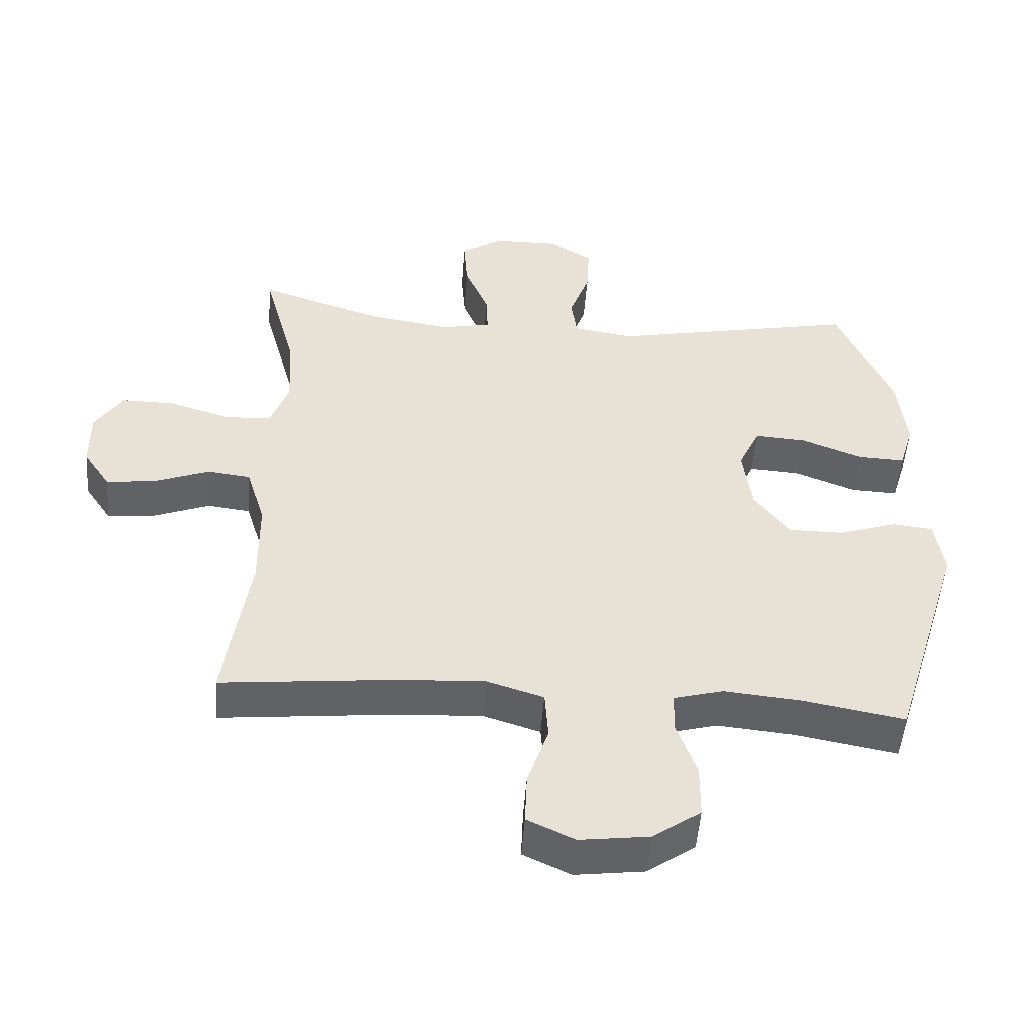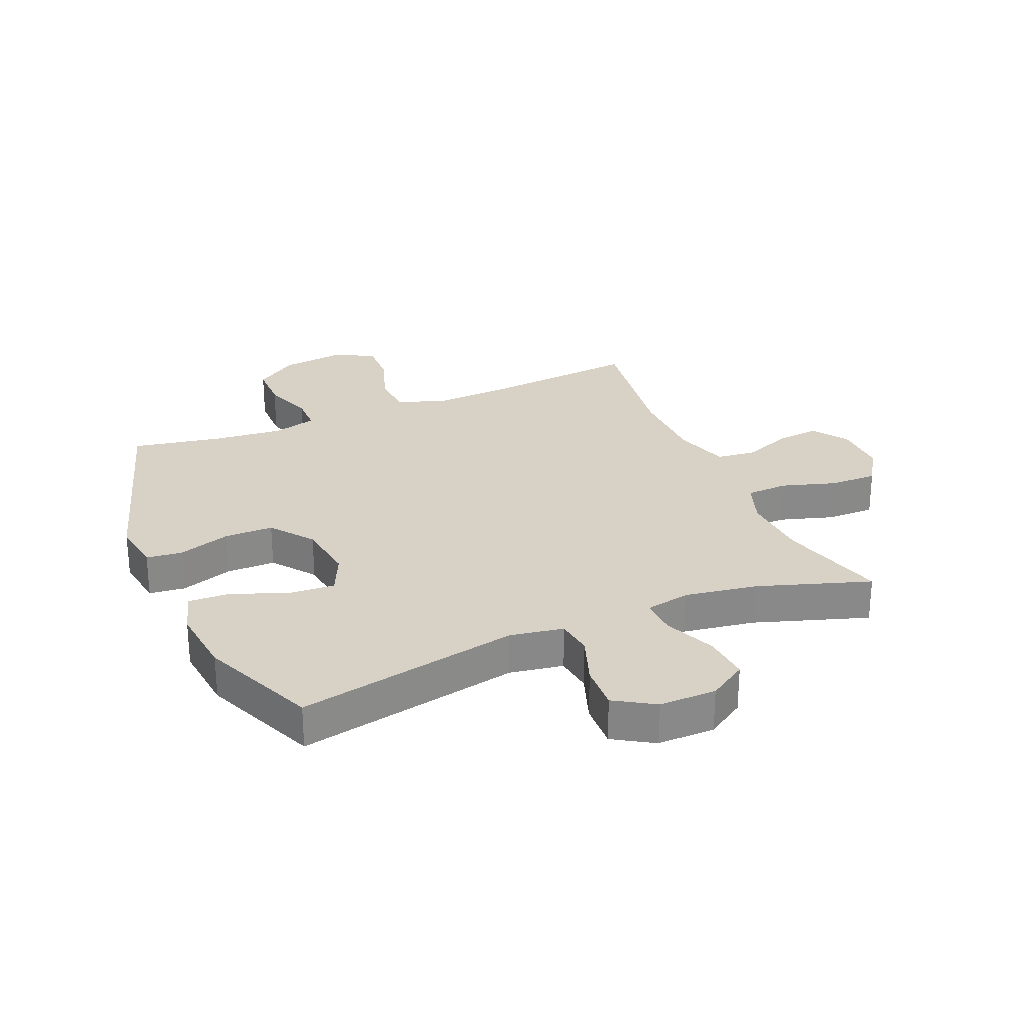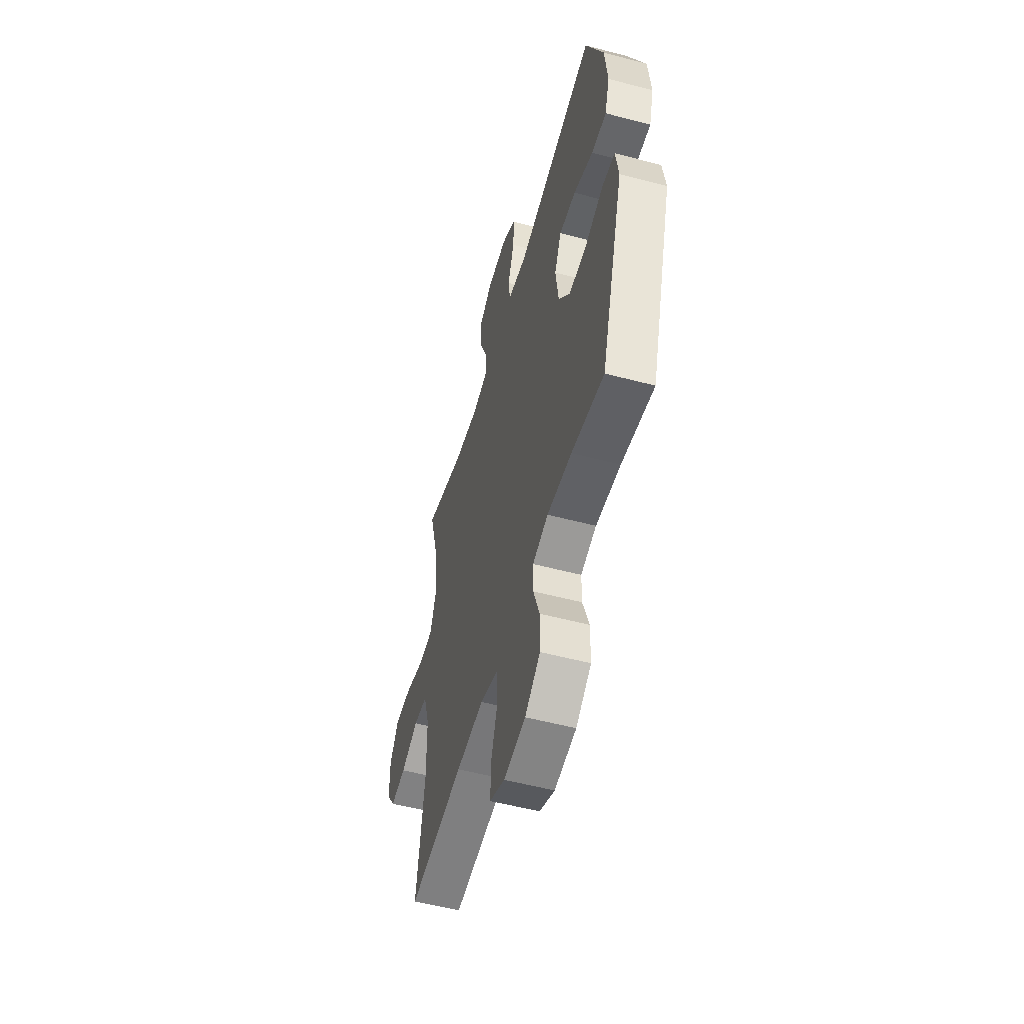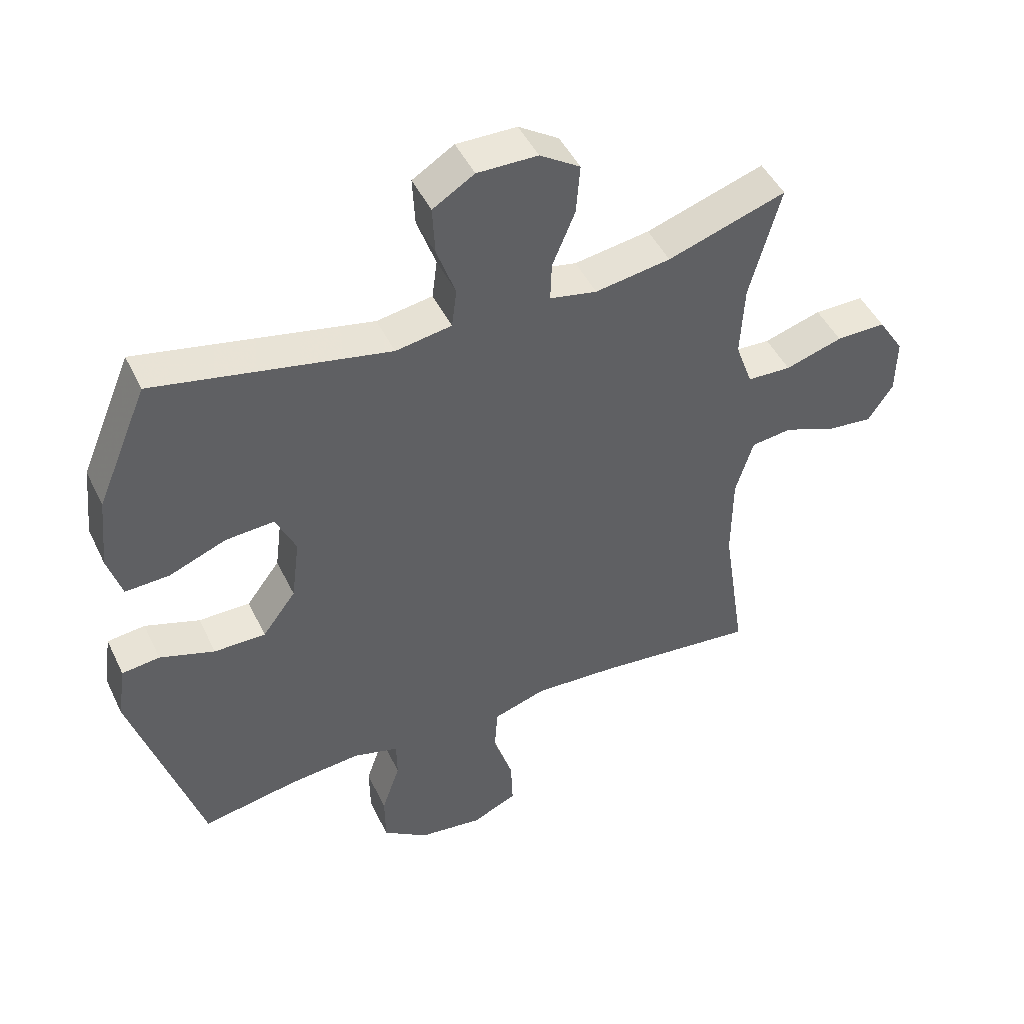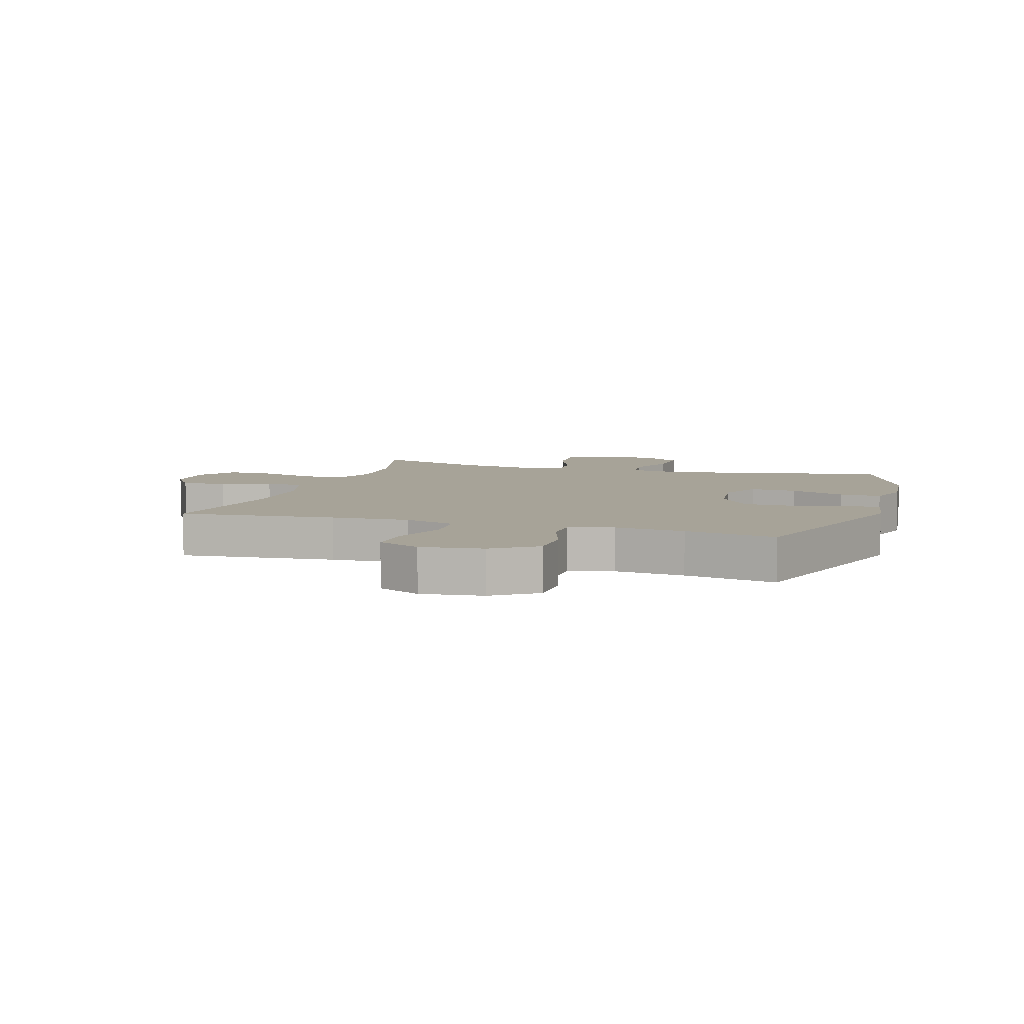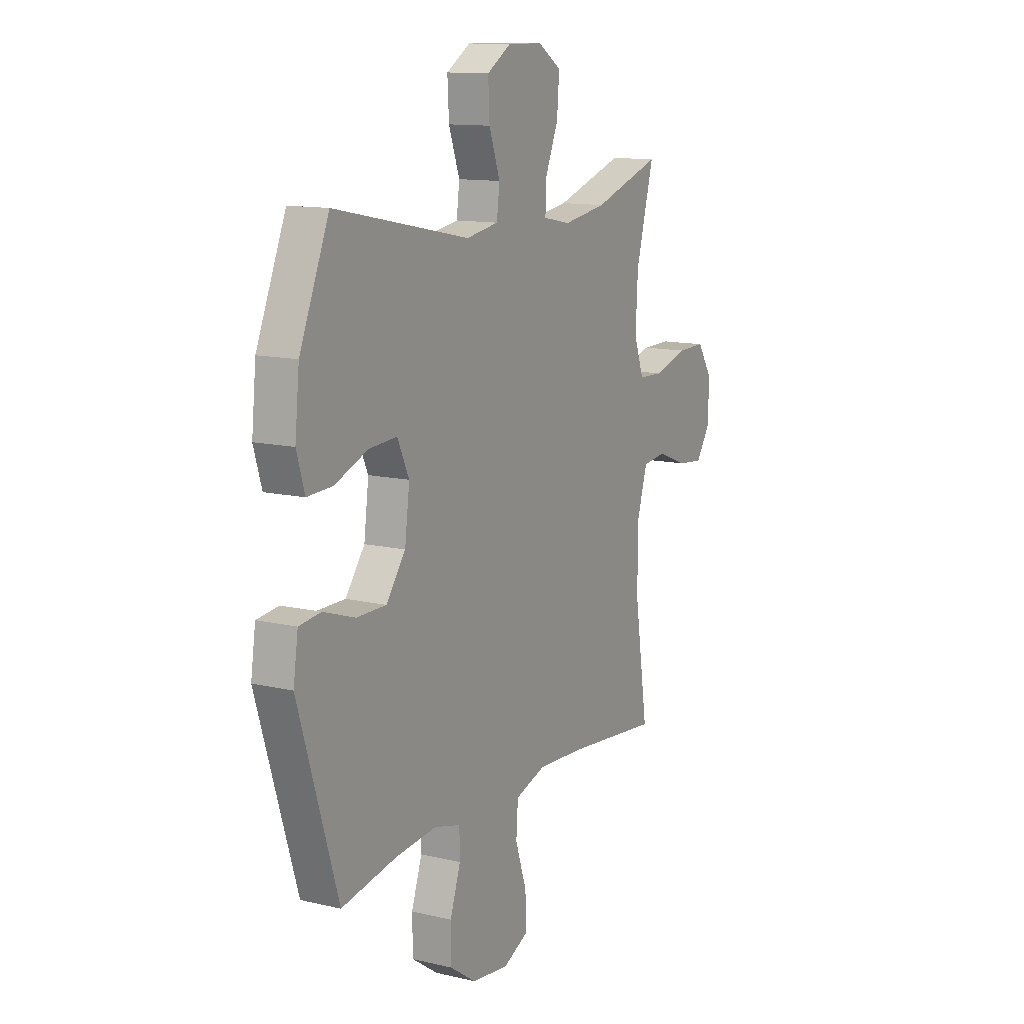
<metadata>
{"format":"obj","ext":"obj","renderer":"f3d","projection":"perspective","resolution":1024,"background":"white","views":[{"elev":-50.7,"azim":175.8,"up":"+Z"},{"elev":27.2,"azim":-23.1,"up":"+Y"},{"elev":-54.2,"azim":-105.7,"up":"+Z"},{"elev":46.7,"azim":-24.8,"up":"+Z"},{"elev":6.8,"azim":-162.5,"up":"+Y"},{"elev":12.5,"azim":-61.2,"up":"+Z"}]}
</metadata>
<code>
v 0.5 0.07 -0.5
v 0.242 0.07 -0.474
v 0.112 0.07 -0.467
v 0.028 0.07 -0.494
v 0.023 0.07 -0.567
v 0.054 0.07 -0.66
v 0.057 0.07 -0.737
v -0.014 0.07 -0.77
v -0.116 0.07 -0.757
v -0.188 0.07 -0.707
v -0.189 0.07 -0.627
v -0.16 0.07 -0.542
v -0.161 0.07 -0.481
v -0.234 0.07 -0.461
v -0.349 0.07 -0.472
v -0.5 0.07 -0.5
v -0.609 0.07 -0.146
v -0.596 0.07 -0.059
v -0.536 0.07 -0.052
v -0.449 0.07 -0.081
v -0.367 0.07 -0.081
v -0.314 0.07 -0.01
v -0.301 0.07 0.091
v -0.333 0.07 0.16
v -0.41 0.07 0.155
v -0.501 0.07 0.119
v -0.571 0.07 0.116
v -0.593 0.07 0.189
v -0.581 0.07 0.306
v -0.5 0.07 0.5
v -0.128 0.07 0.425
v -0.039 0.07 0.44
v -0.031 0.07 0.502
v -0.061 0.07 0.586
v -0.065 0.07 0.663
v 0.001 0.07 0.704
v 0.097 0.07 0.703
v 0.161 0.07 0.662
v 0.155 0.07 0.583
v 0.119 0.07 0.496
v 0.117 0.07 0.434
v 0.192 0.07 0.419
v 0.312 0.07 0.438
v 0.5 0.07 0.5
v 0.451 0.07 0.32
v 0.445 0.07 0.205
v 0.472 0.07 0.13
v 0.542 0.07 0.127
v 0.633 0.07 0.155
v 0.712 0.07 0.156
v 0.753 0.07 0.092
v 0.752 0.07 0.002
v 0.712 0.07 -0.058
v 0.639 0.07 -0.05
v 0.557 0.07 -0.018
v 0.492 0.07 -0.026
v 0.464 0.07 -0.118
v 0.463 0.07 -0.257
v 0.5 0 -0.5
v 0.242 0 -0.474
v 0.112 0 -0.467
v 0.028 0 -0.494
v 0.023 0 -0.567
v 0.054 0 -0.66
v 0.057 0 -0.737
v -0.014 0 -0.77
v -0.116 0 -0.757
v -0.188 0 -0.707
v -0.189 0 -0.627
v -0.16 0 -0.542
v -0.161 0 -0.481
v -0.234 0 -0.461
v -0.349 0 -0.472
v -0.5 0 -0.5
v -0.609 0 -0.146
v -0.596 0 -0.059
v -0.536 0 -0.052
v -0.449 0 -0.081
v -0.367 0 -0.081
v -0.314 0 -0.01
v -0.301 0 0.091
v -0.333 0 0.16
v -0.41 0 0.155
v -0.501 0 0.119
v -0.571 0 0.116
v -0.593 0 0.189
v -0.581 0 0.306
v -0.5 0 0.5
v -0.128 0 0.425
v -0.039 0 0.44
v -0.031 0 0.502
v -0.061 0 0.586
v -0.065 0 0.663
v 0.001 0 0.704
v 0.097 0 0.703
v 0.161 0 0.662
v 0.155 0 0.583
v 0.119 0 0.496
v 0.117 0 0.434
v 0.192 0 0.419
v 0.312 0 0.438
v 0.5 0 0.5
v 0.451 0 0.32
v 0.445 0 0.205
v 0.472 0 0.13
v 0.542 0 0.127
v 0.633 0 0.155
v 0.712 0 0.156
v 0.753 0 0.092
v 0.752 0 0.002
v 0.712 0 -0.058
v 0.639 0 -0.05
v 0.557 0 -0.018
v 0.492 0 -0.026
v 0.464 0 -0.118
v 0.463 0 -0.257
f 52 53 54 55
f 50 51 52 55
f 48 49 50 55
f 47 48 55 56
f 46 47 56 57
f 43 44 45
f 42 43 45 46
f 41 42 46 57
f 37 38 39 40
f 37 40 41
f 36 37 41
f 33 34 35 36
f 32 33 36 41
f 31 32 41 57
f 25 26 27 28
f 24 25 28 29
f 17 18 19 20
f 15 16 17 20
f 14 15 20 21
f 13 14 21 22
f 9 10 11 12
f 9 12 13
f 8 9 13
f 5 6 7 8
f 4 5 8 13
f 3 4 13 22
f 58 1 2
f 24 29 30 31
f 23 24 31 57
f 22 23 57 58
f 2 3 22 58
f 113 112 111 110
f 113 110 109 108
f 113 108 107 106
f 114 113 106 105
f 115 114 105 104
f 103 102 101
f 104 103 101 100
f 115 104 100 99
f 98 97 96 95
f 99 98 95
f 99 95 94
f 94 93 92 91
f 99 94 91 90
f 115 99 90 89
f 86 85 84 83
f 87 86 83 82
f 78 77 76 75
f 78 75 74 73
f 79 78 73 72
f 80 79 72 71
f 70 69 68 67
f 71 70 67
f 71 67 66
f 66 65 64 63
f 71 66 63 62
f 80 71 62 61
f 60 59 116
f 89 88 87 82
f 115 89 82 81
f 116 115 81 80
f 116 80 61 60
f 1 59 60 2
f 2 60 61 3
f 3 61 62 4
f 4 62 63 5
f 5 63 64 6
f 6 64 65 7
f 7 65 66 8
f 8 66 67 9
f 9 67 68 10
f 10 68 69 11
f 11 69 70 12
f 12 70 71 13
f 13 71 72 14
f 14 72 73 15
f 15 73 74 16
f 16 74 75 17
f 17 75 76 18
f 18 76 77 19
f 19 77 78 20
f 20 78 79 21
f 21 79 80 22
f 22 80 81 23
f 23 81 82 24
f 24 82 83 25
f 25 83 84 26
f 26 84 85 27
f 27 85 86 28
f 28 86 87 29
f 29 87 88 30
f 30 88 89 31
f 31 89 90 32
f 32 90 91 33
f 33 91 92 34
f 34 92 93 35
f 35 93 94 36
f 36 94 95 37
f 37 95 96 38
f 38 96 97 39
f 39 97 98 40
f 40 98 99 41
f 41 99 100 42
f 42 100 101 43
f 43 101 102 44
f 44 102 103 45
f 45 103 104 46
f 46 104 105 47
f 47 105 106 48
f 48 106 107 49
f 49 107 108 50
f 50 108 109 51
f 51 109 110 52
f 52 110 111 53
f 53 111 112 54
f 54 112 113 55
f 55 113 114 56
f 56 114 115 57
f 57 115 116 58
f 58 116 59 1

</code>
